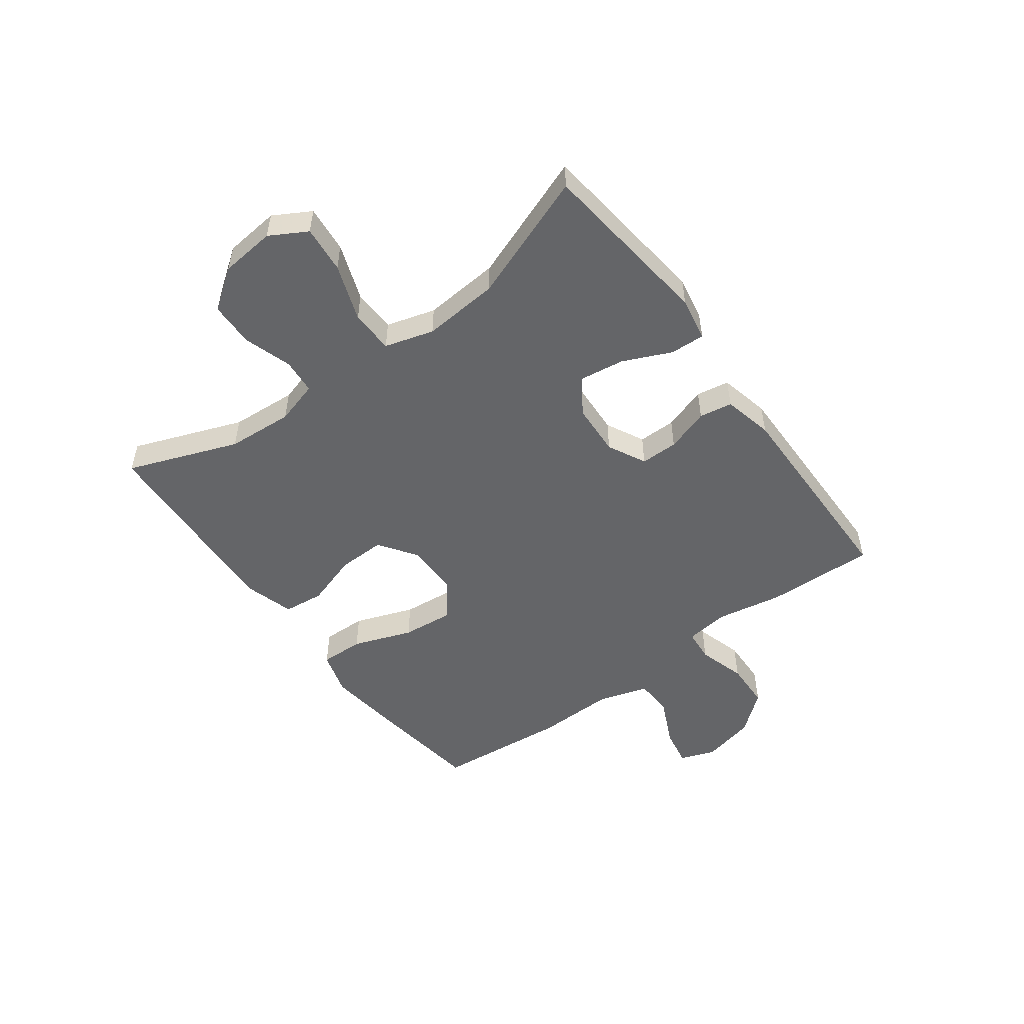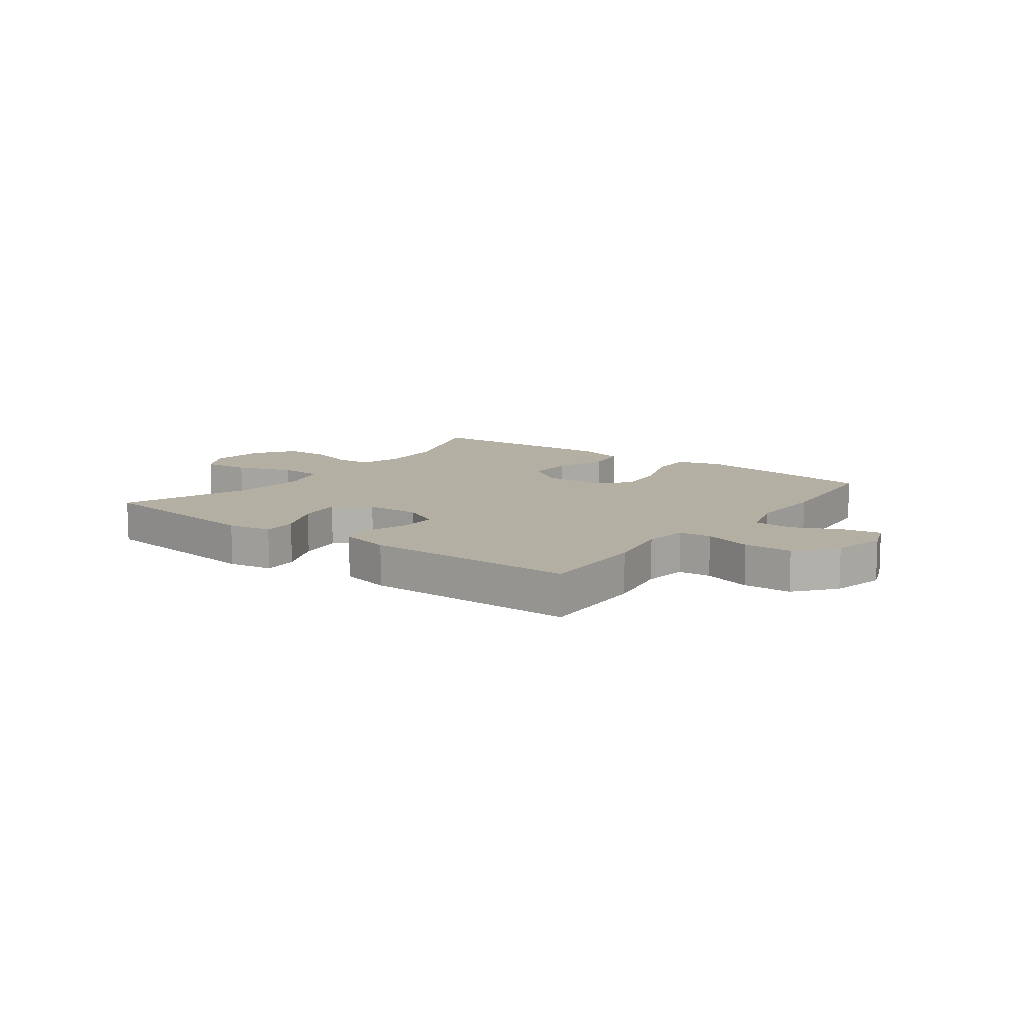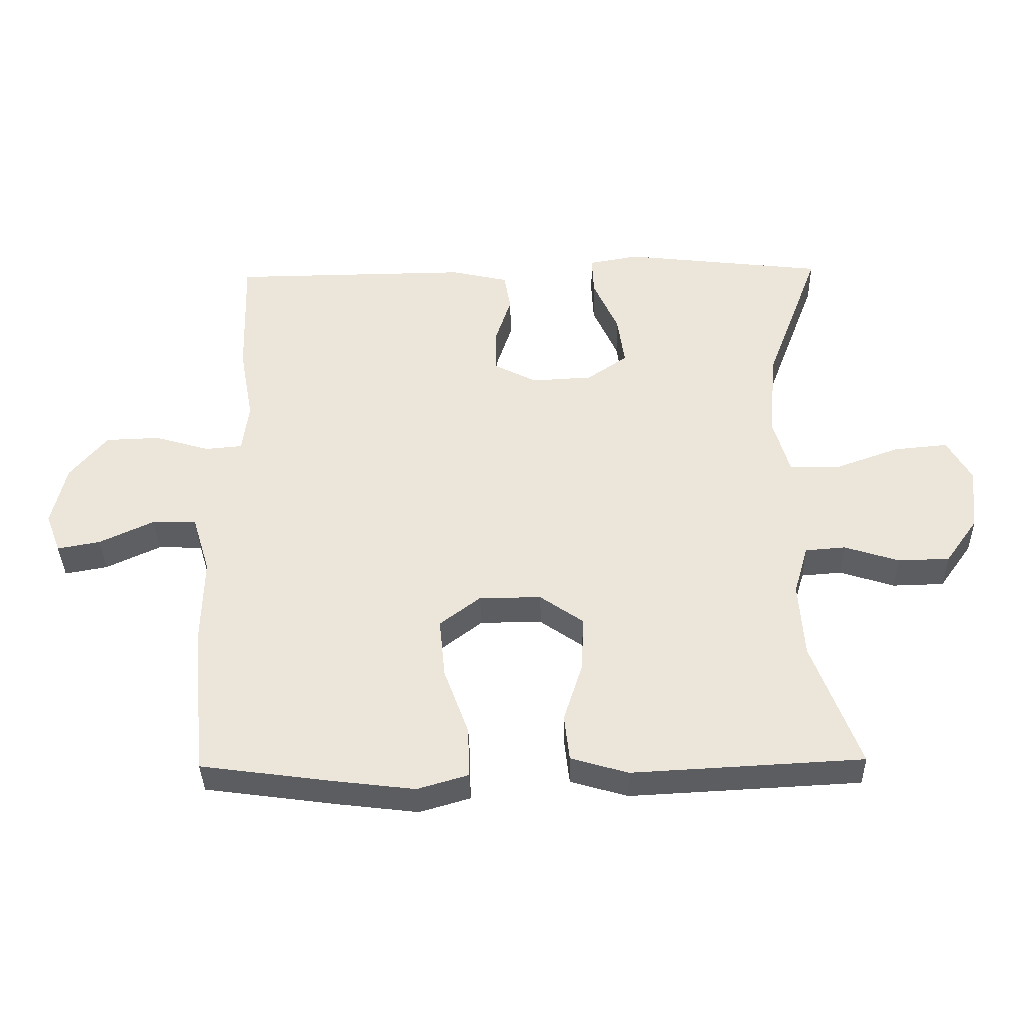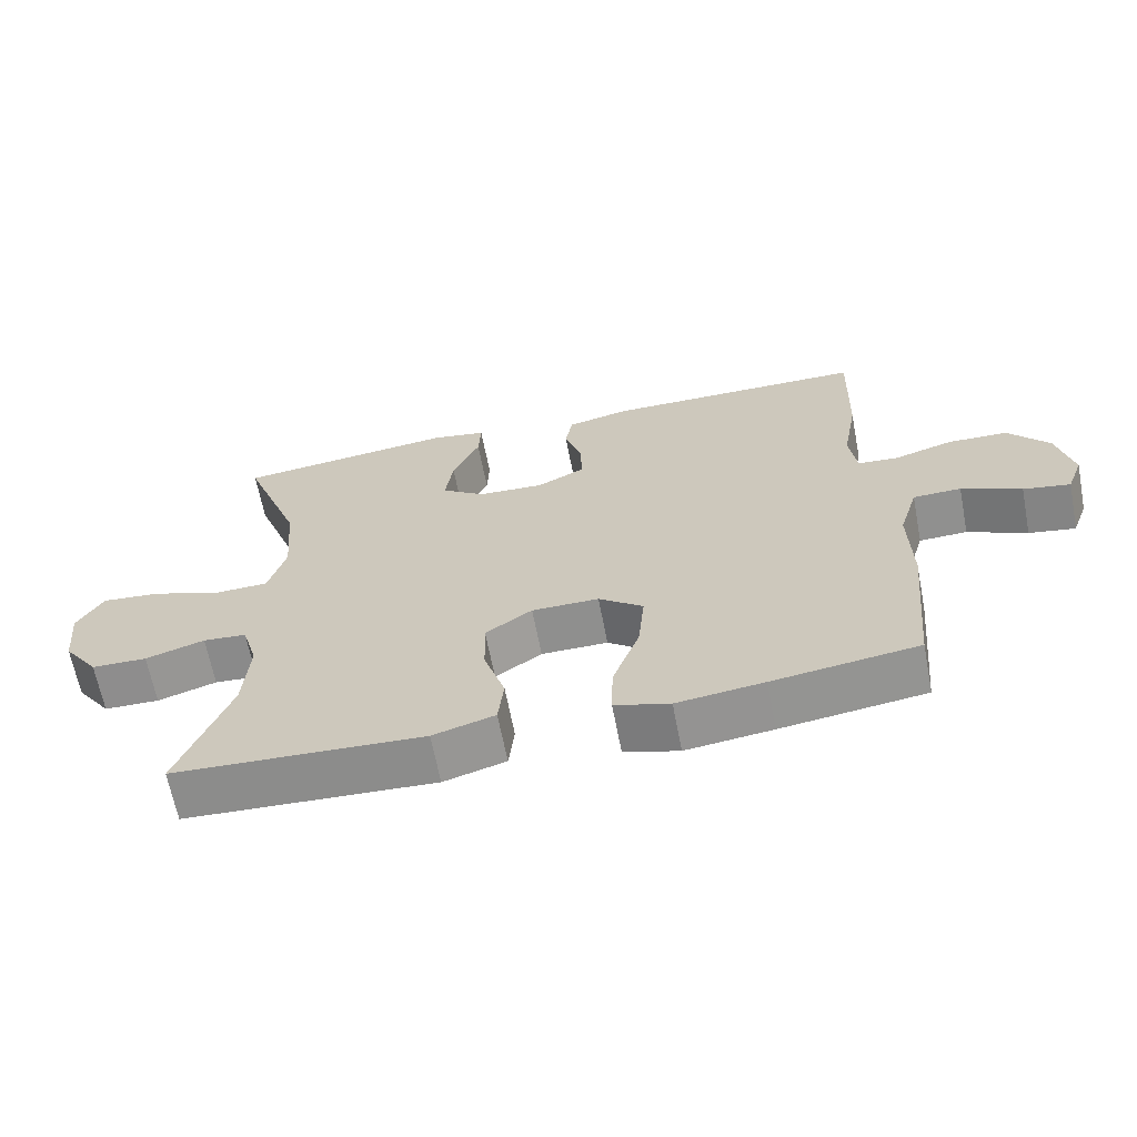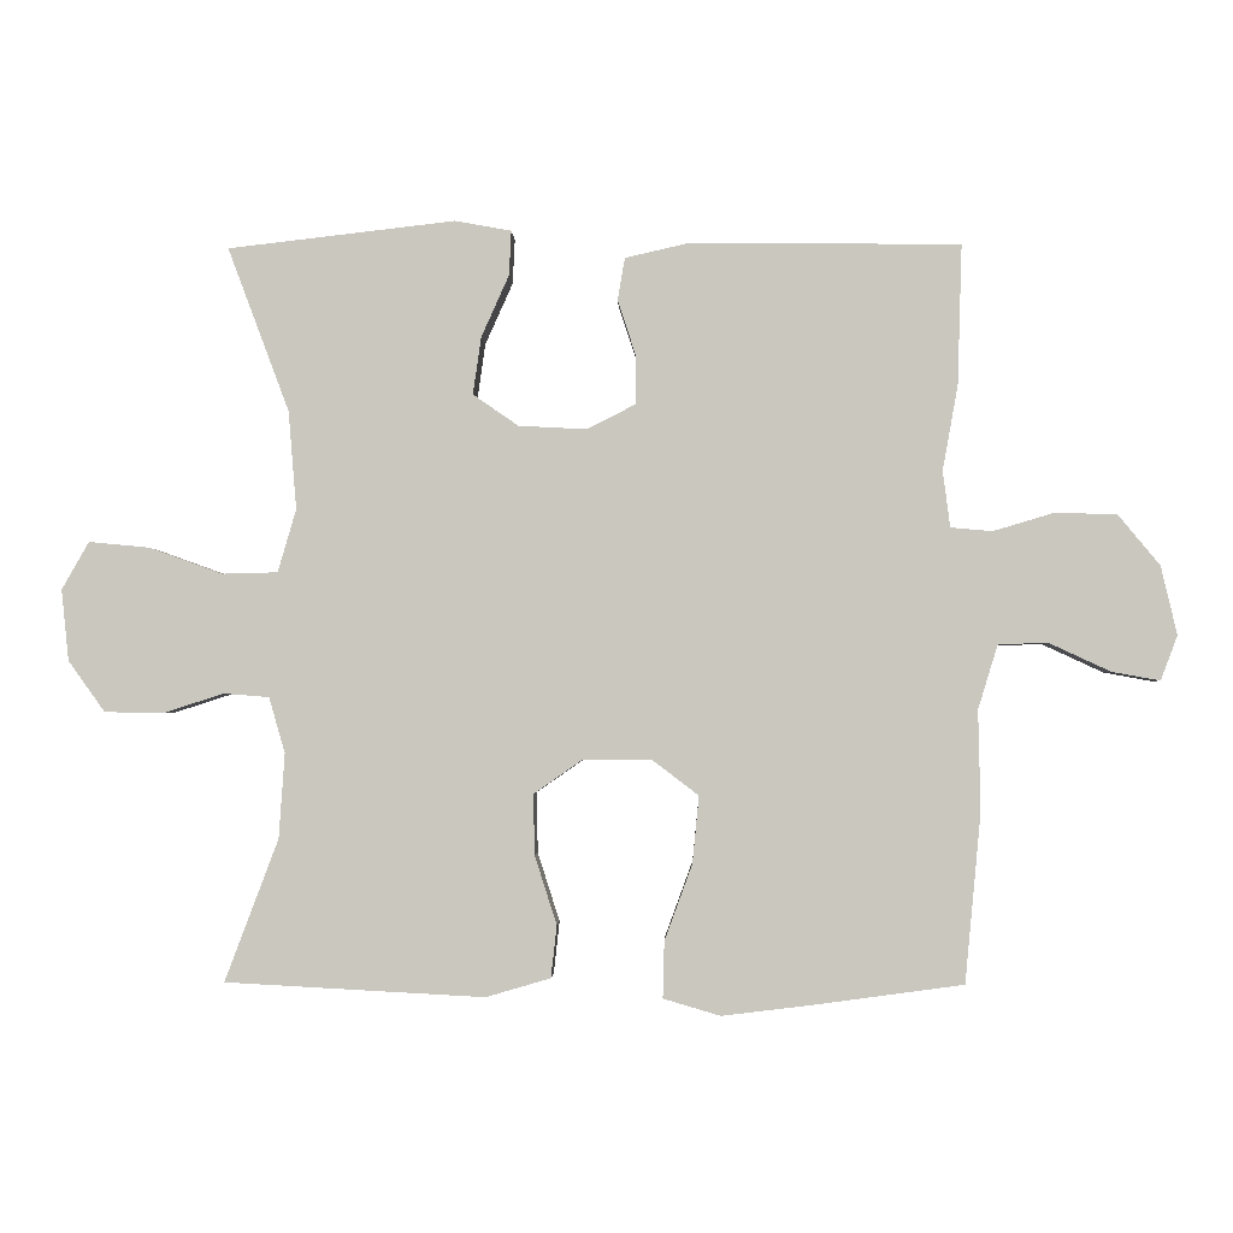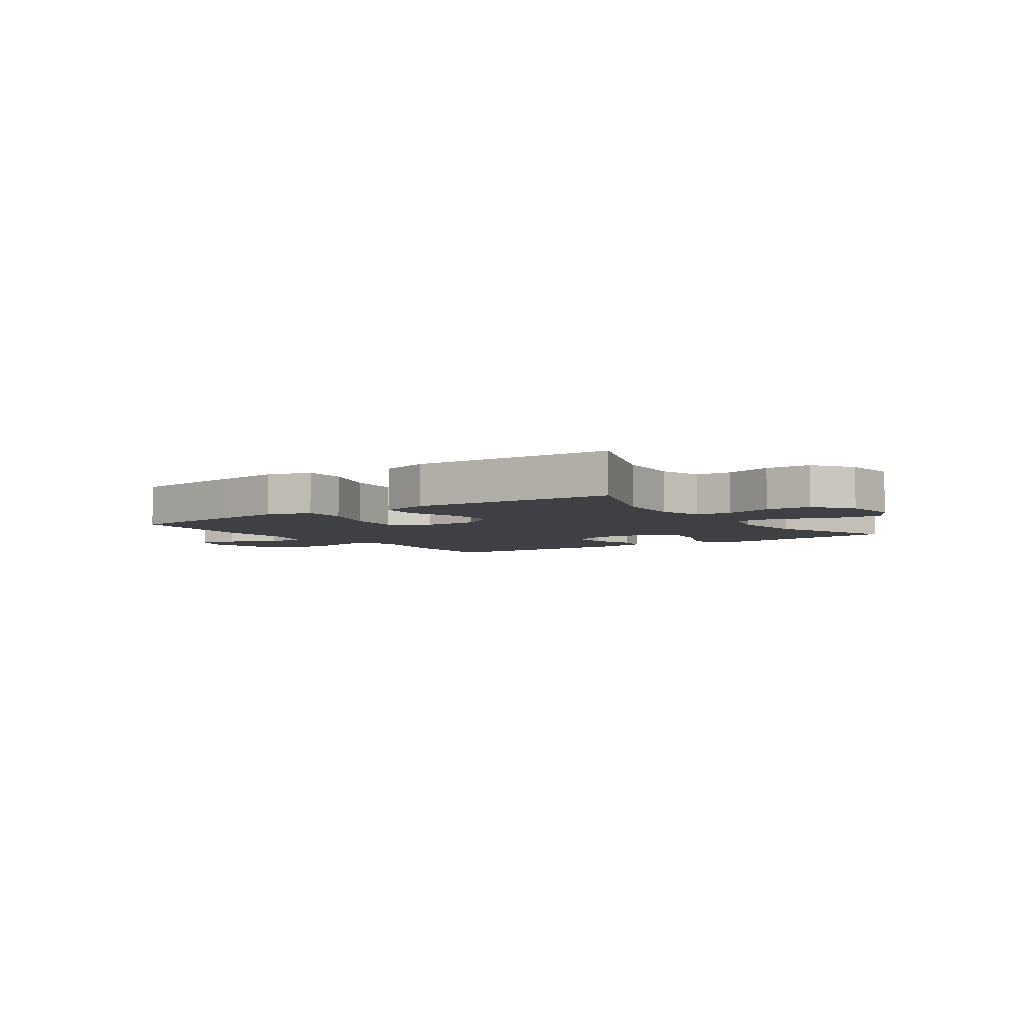
<metadata>
{"format":"obj","ext":"obj","renderer":"f3d","projection":"perspective","resolution":1024,"background":"white","views":[{"elev":-51.6,"azim":-53.6,"up":"+Y"},{"elev":11.1,"azim":36.6,"up":"+Y"},{"elev":-36.9,"azim":-178.8,"up":"+Z"},{"elev":-65.1,"azim":10.9,"up":"+Z"},{"elev":-2.1,"azim":1.8,"up":"+Z"},{"elev":-4.9,"azim":-145.0,"up":"+Y"}]}
</metadata>
<code>
v -0.5 0.07 0.5
v -0.189 0.07 0.536
v -0.112 0.07 0.522
v -0.115 0.07 0.461
v -0.153 0.07 0.376
v -0.164 0.07 0.298
v -0.102 0.07 0.255
v -0.009 0.07 0.25
v 0.058 0.07 0.284
v 0.058 0.07 0.35
v 0.033 0.07 0.426
v 0.043 0.07 0.484
v 0.131 0.07 0.504
v 0.5 0.07 0.5
v 0.494 0.07 0.308
v 0.473 0.07 0.192
v 0.483 0.07 0.115
v 0.54 0.07 0.11
v 0.624 0.07 0.135
v 0.708 0.07 0.132
v 0.765 0.07 0.063
v 0.787 0.07 -0.031
v 0.764 0.07 -0.092
v 0.698 0.07 -0.08
v 0.614 0.07 -0.041
v 0.546 0.07 -0.043
v 0.519 0.07 -0.131
v 0.522 0.07 -0.268
v 0.5 0.07 -0.5
v 0.295 0.07 -0.528
v 0.172 0.07 -0.543
v 0.094 0.07 -0.52
v 0.096 0.07 -0.443
v 0.134 0.07 -0.339
v 0.143 0.07 -0.247
v 0.08 0.07 -0.199
v -0.015 0.07 -0.199
v -0.081 0.07 -0.245
v -0.079 0.07 -0.328
v -0.049 0.07 -0.422
v -0.057 0.07 -0.493
v -0.145 0.07 -0.519
v -0.277 0.07 -0.512
v -0.5 0.07 -0.5
v -0.427 0.07 -0.306
v -0.419 0.07 -0.19
v -0.441 0.07 -0.114
v -0.503 0.07 -0.109
v -0.587 0.07 -0.136
v -0.666 0.07 -0.134
v -0.716 0.07 -0.064
v -0.726 0.07 0.033
v -0.689 0.07 0.098
v -0.606 0.07 0.09
v -0.506 0.07 0.054
v -0.43 0.07 0.056
v -0.405 0.07 0.142
v -0.416 0.07 0.276
v -0.5 0 0.5
v -0.189 0 0.536
v -0.112 0 0.522
v -0.115 0 0.461
v -0.153 0 0.376
v -0.164 0 0.298
v -0.102 0 0.255
v -0.009 0 0.25
v 0.058 0 0.284
v 0.058 0 0.35
v 0.033 0 0.426
v 0.043 0 0.484
v 0.131 0 0.504
v 0.5 0 0.5
v 0.494 0 0.308
v 0.473 0 0.192
v 0.483 0 0.115
v 0.54 0 0.11
v 0.624 0 0.135
v 0.708 0 0.132
v 0.765 0 0.063
v 0.787 0 -0.031
v 0.764 0 -0.092
v 0.698 0 -0.08
v 0.614 0 -0.041
v 0.546 0 -0.043
v 0.519 0 -0.131
v 0.522 0 -0.268
v 0.5 0 -0.5
v 0.295 0 -0.528
v 0.172 0 -0.543
v 0.094 0 -0.52
v 0.096 0 -0.443
v 0.134 0 -0.339
v 0.143 0 -0.247
v 0.08 0 -0.199
v -0.015 0 -0.199
v -0.081 0 -0.245
v -0.079 0 -0.328
v -0.049 0 -0.422
v -0.057 0 -0.493
v -0.145 0 -0.519
v -0.277 0 -0.512
v -0.5 0 -0.5
v -0.427 0 -0.306
v -0.419 0 -0.19
v -0.441 0 -0.114
v -0.503 0 -0.109
v -0.587 0 -0.136
v -0.666 0 -0.134
v -0.716 0 -0.064
v -0.726 0 0.033
v -0.689 0 0.098
v -0.606 0 0.09
v -0.506 0 0.054
v -0.43 0 0.056
v -0.405 0 0.142
v -0.416 0 0.276
f 53 54 55
f 52 53 55
f 51 52 55
f 50 51 55
f 49 50 55
f 48 49 55
f 47 48 55 56
f 46 47 56 57
f 43 44 45
f 42 43 45
f 41 42 45
f 40 41 45
f 39 40 45
f 38 39 45 46
f 37 38 46 57
f 32 33 34
f 31 32 34
f 30 31 34
f 29 30 34
f 28 29 34
f 27 28 34
f 26 27 34 35
f 23 24 25
f 22 23 25
f 21 22 25
f 20 21 25
f 19 20 25
f 18 19 25
f 17 18 25 26
f 14 15 16
f 13 14 16
f 12 13 16
f 11 12 16
f 10 11 16
f 9 10 16 17
f 26 35 36
f 17 26 36
f 9 17 36
f 8 9 36
f 3 4 5
f 2 3 5
f 1 2 5
f 58 1 5
f 58 5 6
f 57 58 6 7
f 36 37 57
f 8 36 57
f 7 8 57
f 113 112 111
f 113 111 110
f 113 110 109
f 113 109 108
f 113 108 107
f 113 107 106
f 114 113 106 105
f 115 114 105 104
f 103 102 101
f 103 101 100
f 103 100 99
f 103 99 98
f 103 98 97
f 104 103 97 96
f 115 104 96 95
f 92 91 90
f 92 90 89
f 92 89 88
f 92 88 87
f 92 87 86
f 92 86 85
f 93 92 85 84
f 83 82 81
f 83 81 80
f 83 80 79
f 83 79 78
f 83 78 77
f 83 77 76
f 84 83 76 75
f 74 73 72
f 74 72 71
f 74 71 70
f 74 70 69
f 74 69 68
f 75 74 68 67
f 94 93 84
f 94 84 75
f 94 75 67
f 94 67 66
f 63 62 61
f 63 61 60
f 63 60 59
f 63 59 116
f 64 63 116
f 65 64 116 115
f 115 95 94
f 115 94 66
f 115 66 65
f 1 59 60 2
f 2 60 61 3
f 3 61 62 4
f 4 62 63 5
f 5 63 64 6
f 6 64 65 7
f 7 65 66 8
f 8 66 67 9
f 9 67 68 10
f 10 68 69 11
f 11 69 70 12
f 12 70 71 13
f 13 71 72 14
f 14 72 73 15
f 15 73 74 16
f 16 74 75 17
f 17 75 76 18
f 18 76 77 19
f 19 77 78 20
f 20 78 79 21
f 21 79 80 22
f 22 80 81 23
f 23 81 82 24
f 24 82 83 25
f 25 83 84 26
f 26 84 85 27
f 27 85 86 28
f 28 86 87 29
f 29 87 88 30
f 30 88 89 31
f 31 89 90 32
f 32 90 91 33
f 33 91 92 34
f 34 92 93 35
f 35 93 94 36
f 36 94 95 37
f 37 95 96 38
f 38 96 97 39
f 39 97 98 40
f 40 98 99 41
f 41 99 100 42
f 42 100 101 43
f 43 101 102 44
f 44 102 103 45
f 45 103 104 46
f 46 104 105 47
f 47 105 106 48
f 48 106 107 49
f 49 107 108 50
f 50 108 109 51
f 51 109 110 52
f 52 110 111 53
f 53 111 112 54
f 54 112 113 55
f 55 113 114 56
f 56 114 115 57
f 57 115 116 58
f 58 116 59 1

</code>
